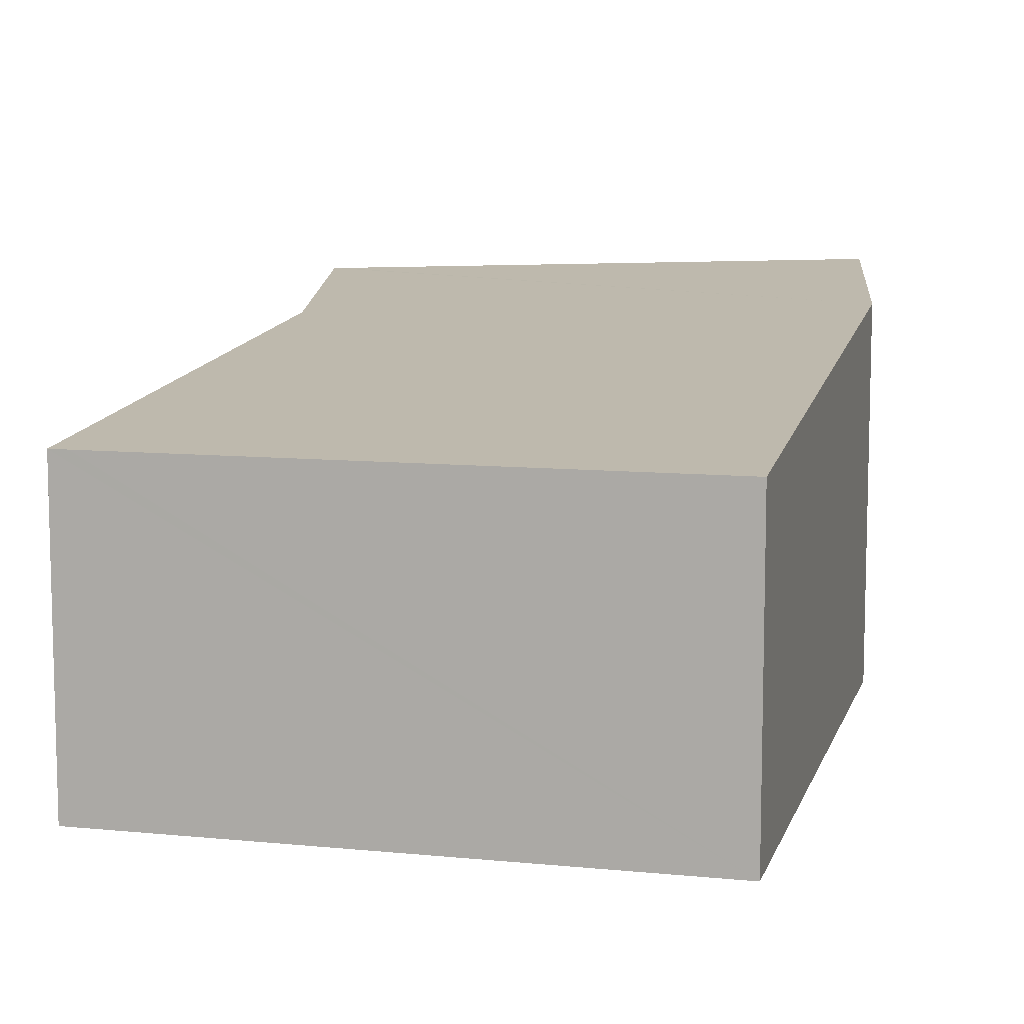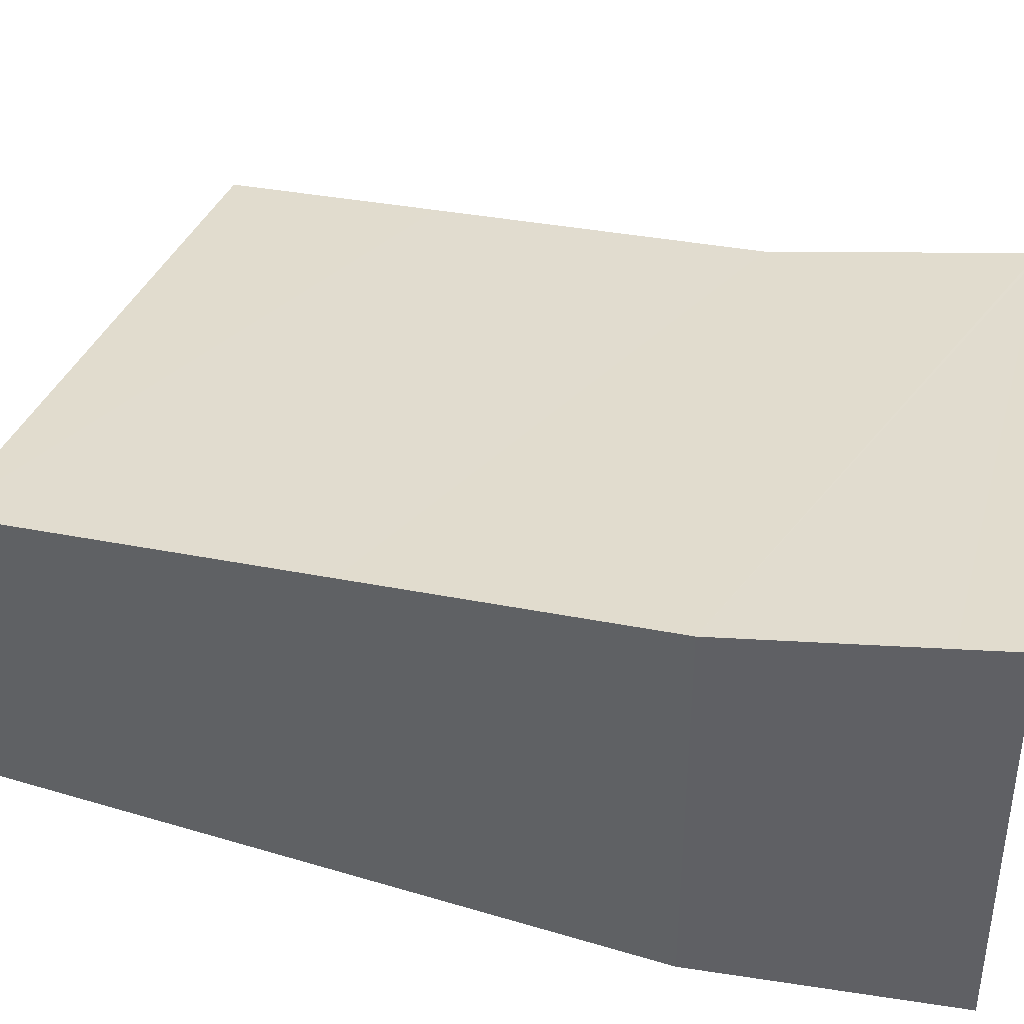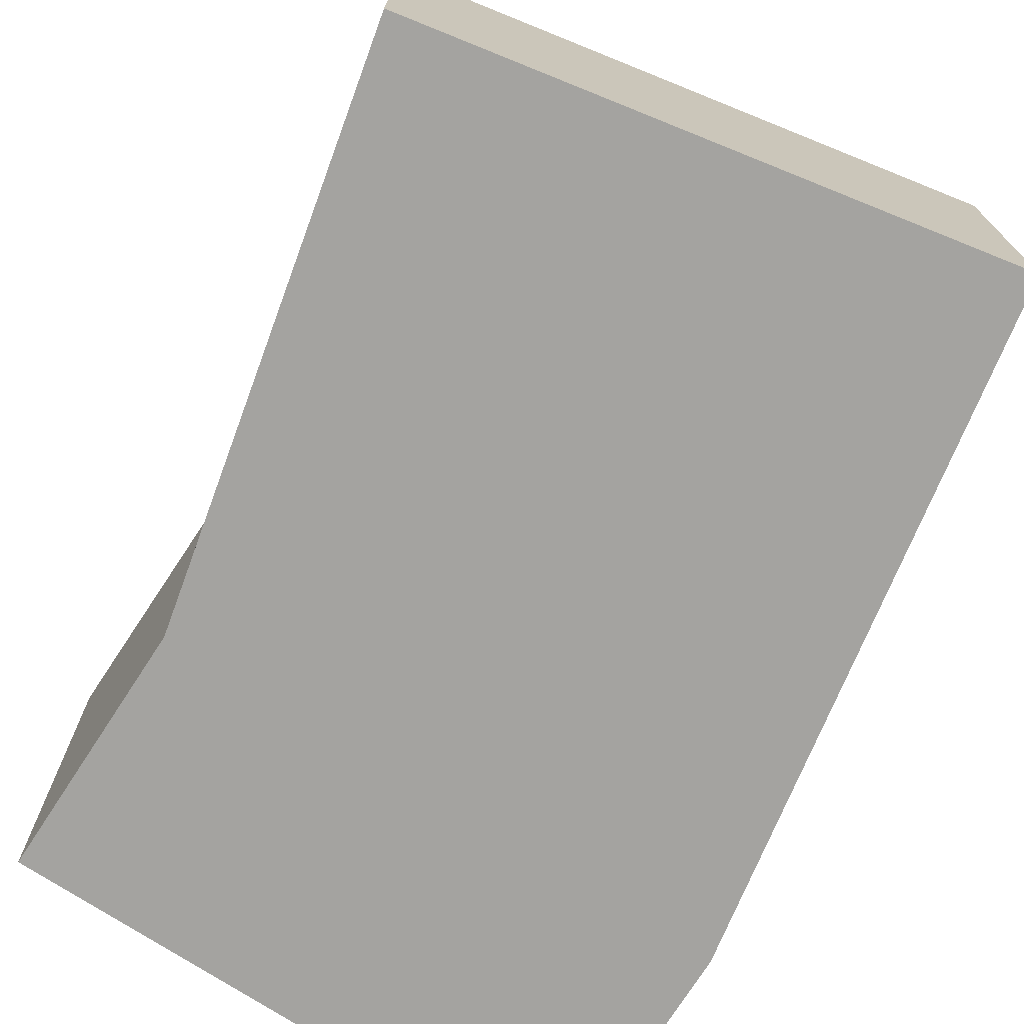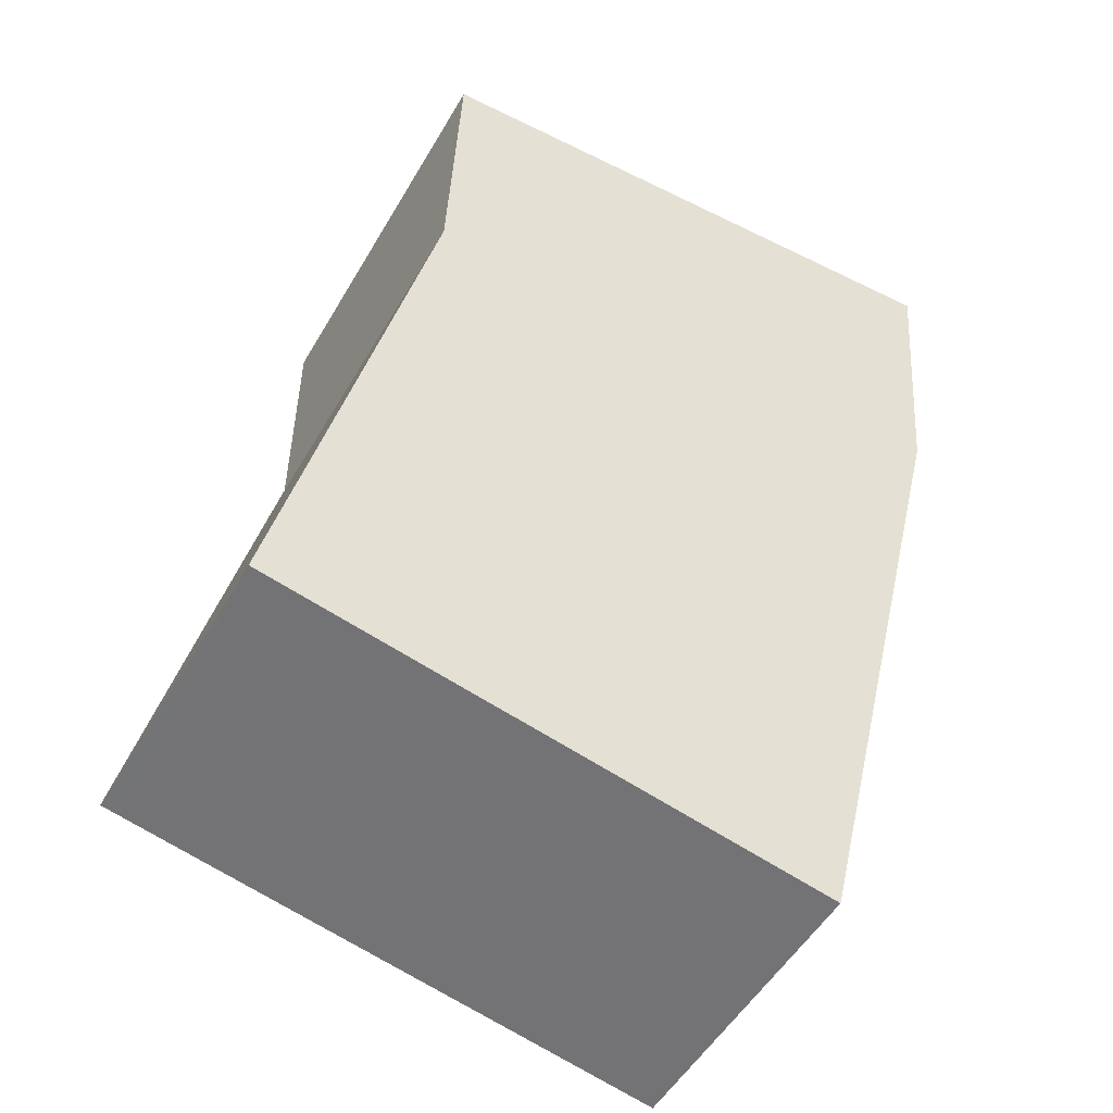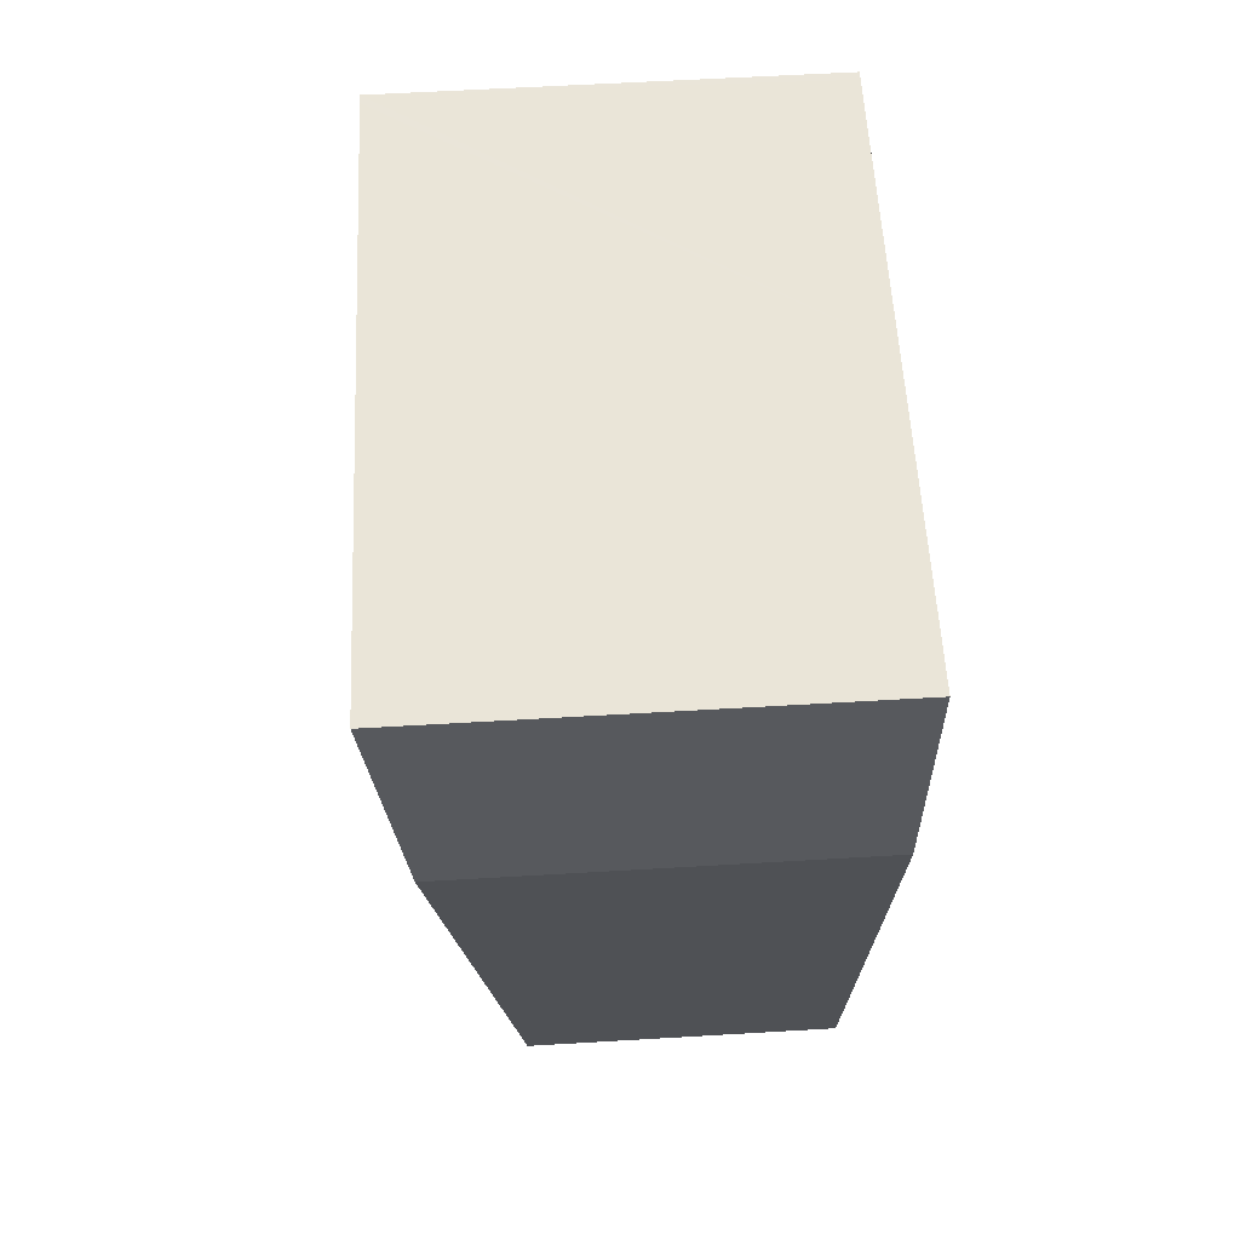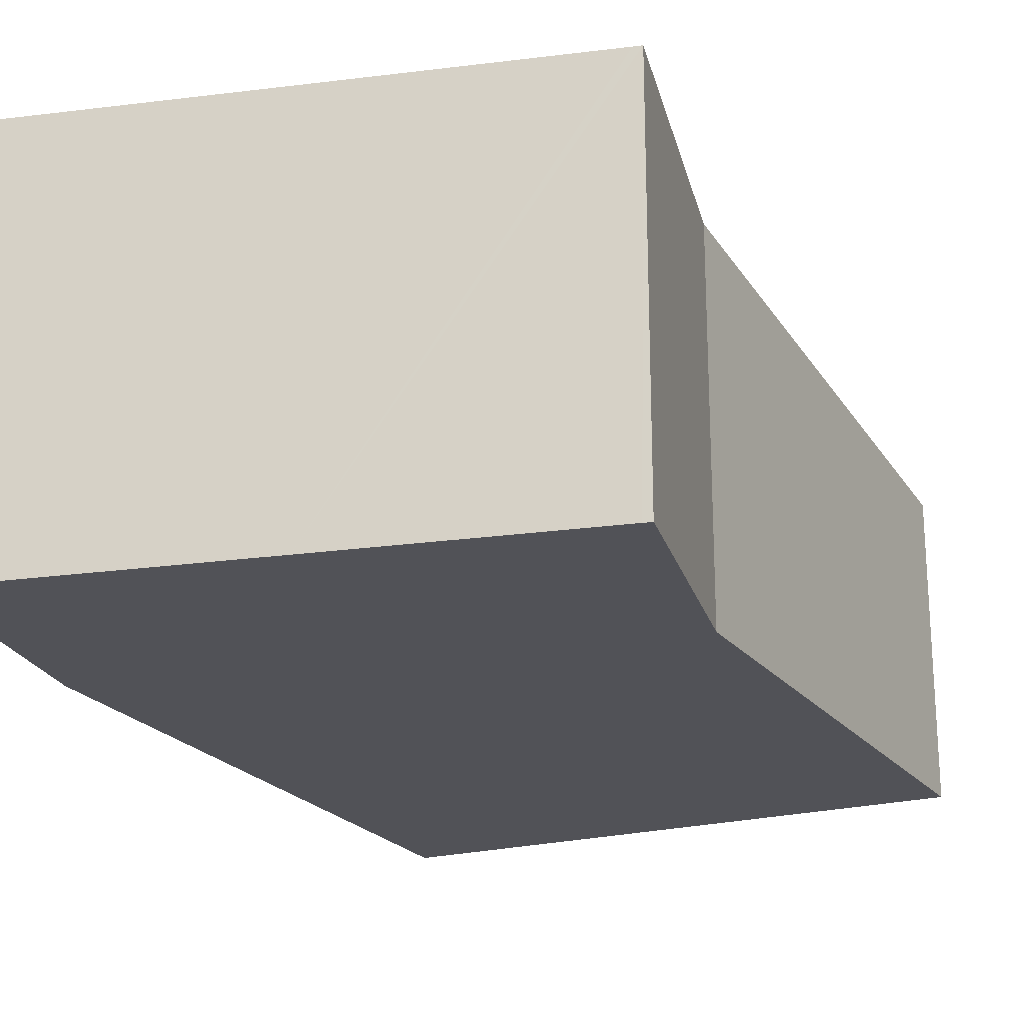
<metadata>
{"format":"obj","ext":"obj","renderer":"f3d","projection":"perspective","resolution":1024,"background":"white","views":[{"elev":9.6,"azim":-176.4,"up":"+Y"},{"elev":38.9,"azim":-80.2,"up":"+Y"},{"elev":-72.8,"azim":147.0,"up":"+Y"},{"elev":-52.0,"azim":150.5,"up":"+Z"},{"elev":59.2,"azim":-93.5,"up":"+Z"},{"elev":-21.6,"azim":14.6,"up":"+Y"}]}
</metadata>
<code>
v  2.847 3.853 -0.025
v  0.011 3.853 -0.58
v  0 3.914 2.397e-16
v  5.398 3.799 -0.047
v  0.047 3.658 -2.463
v  5.478 3.798 -0.048
v  5.478 3.74 -0.604
v  5.476 3.548 -2.459
v  0.593 3.349 -5.334
v  6.193 3.205 -5.634
v  1.254 2.975 -8.815
v  6.672 2.975 -7.754
v  6.5 2.975 -7.788
v  1.254 5.398e-16 -8.815
v  0.593 3.266e-16 -5.334
v  0.047 1.508e-16 -2.463
v  0 0 0
v  0.011 3.551e-17 -0.58
v  2.847 1.531e-18 -0.025
v  5.398 2.878e-18 -0.047
v  5.478 2.939e-18 -0.048
v  5.476 1.506e-16 -2.459
v  5.478 3.698e-17 -0.604
v  6.193 3.45e-16 -5.634
v  6.672 4.748e-16 -7.754
v  6.5 4.769e-16 -7.788
g defaultobject
f 1 2 3
f 2 1 4
f 2 4 5
f 5 4 6
f 5 6 7
f 5 7 8
f 5 8 9
f 9 8 10
f 9 10 11
f 11 10 12
f 11 12 13
f 14 9 11
f 9 14 15
f 9 15 5
f 5 15 16
f 16 2 5
f 2 16 3
f 3 16 17
f 17 16 18
f 17 1 3
f 1 17 19
f 1 19 4
f 4 19 6
f 6 19 20
f 6 20 21
f 21 7 6
f 7 21 8
f 8 21 22
f 22 21 23
f 22 10 8
f 10 22 12
f 12 22 24
f 12 24 25
f 13 14 11
f 14 13 12
f 14 12 26
f 26 12 25
f 20 23 21
f 23 20 19
f 23 19 22
f 22 19 24
f 24 19 25
f 25 19 26
f 26 19 14
f 14 19 17
f 14 17 18
f 14 18 15
f 15 18 16

</code>
